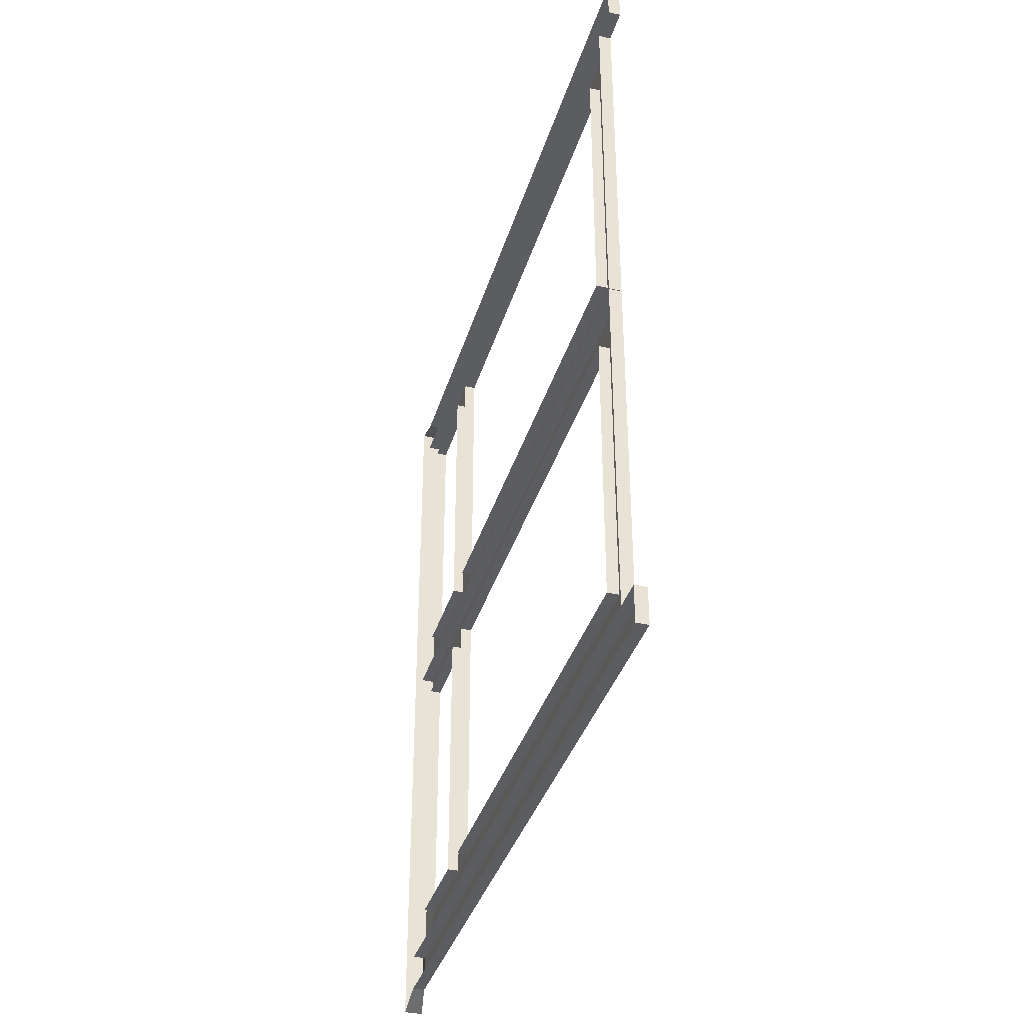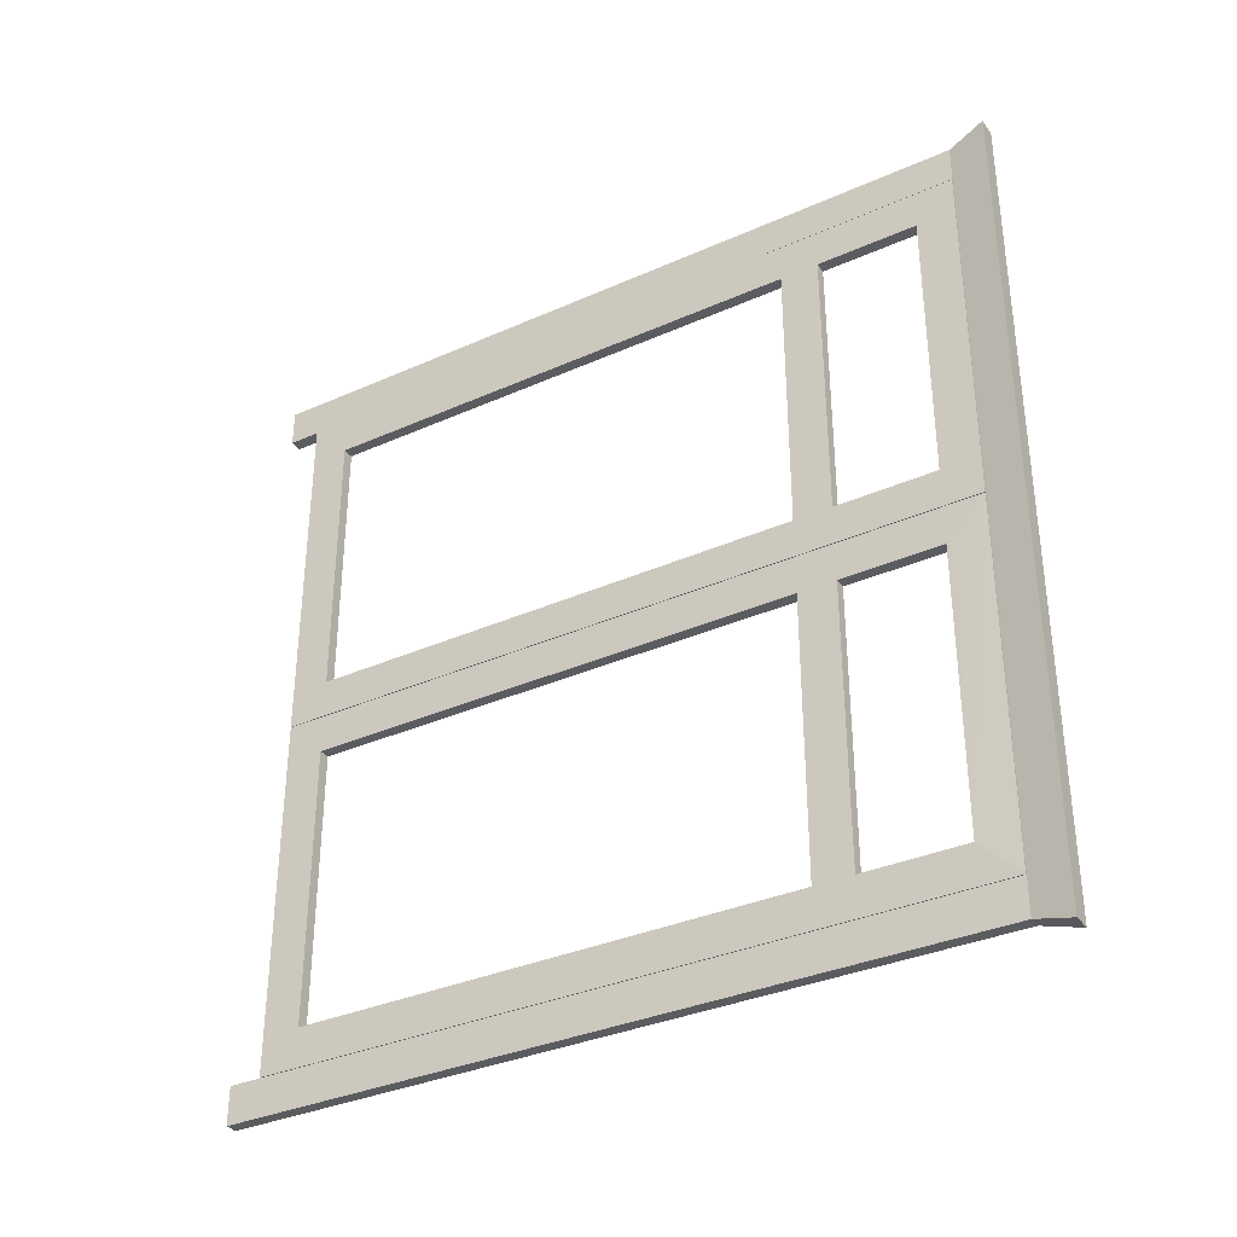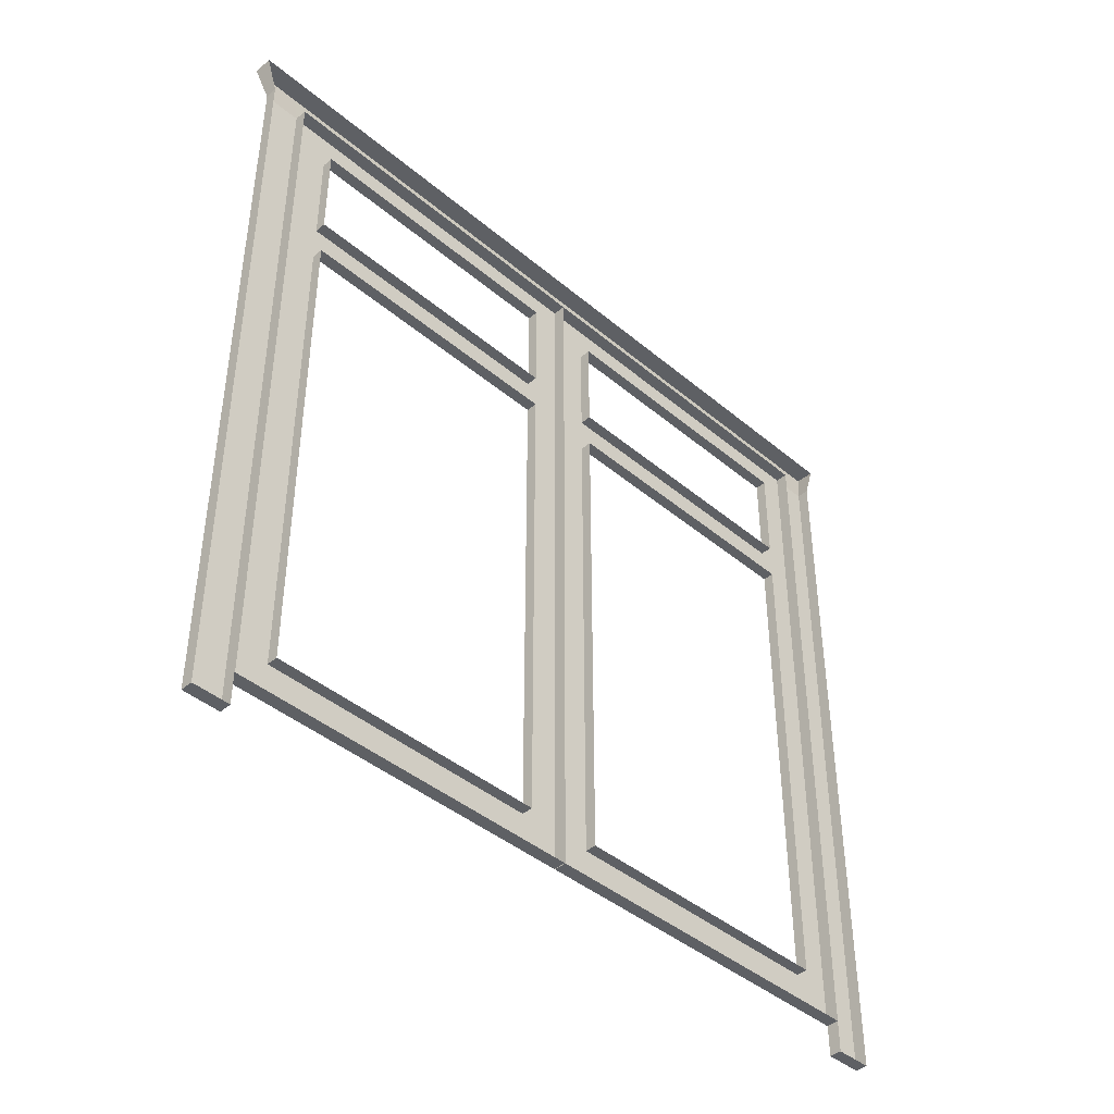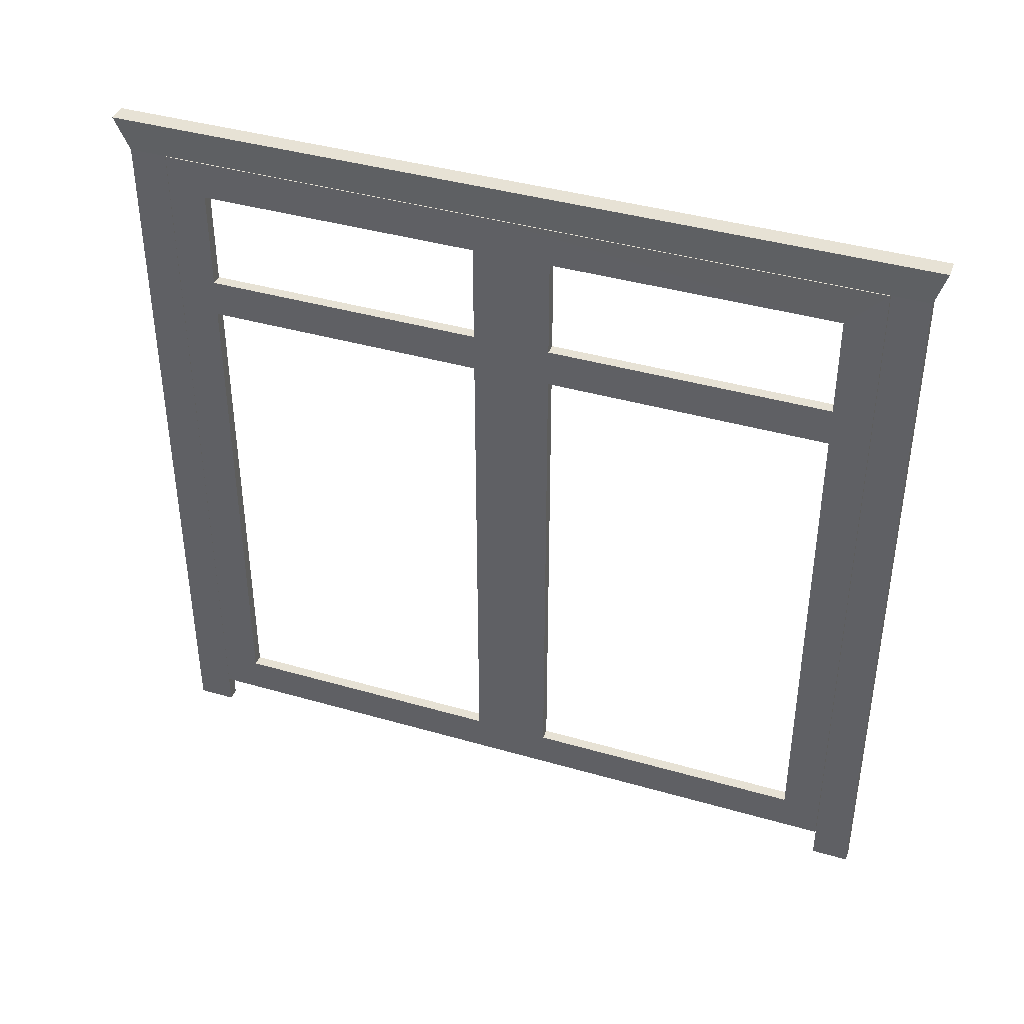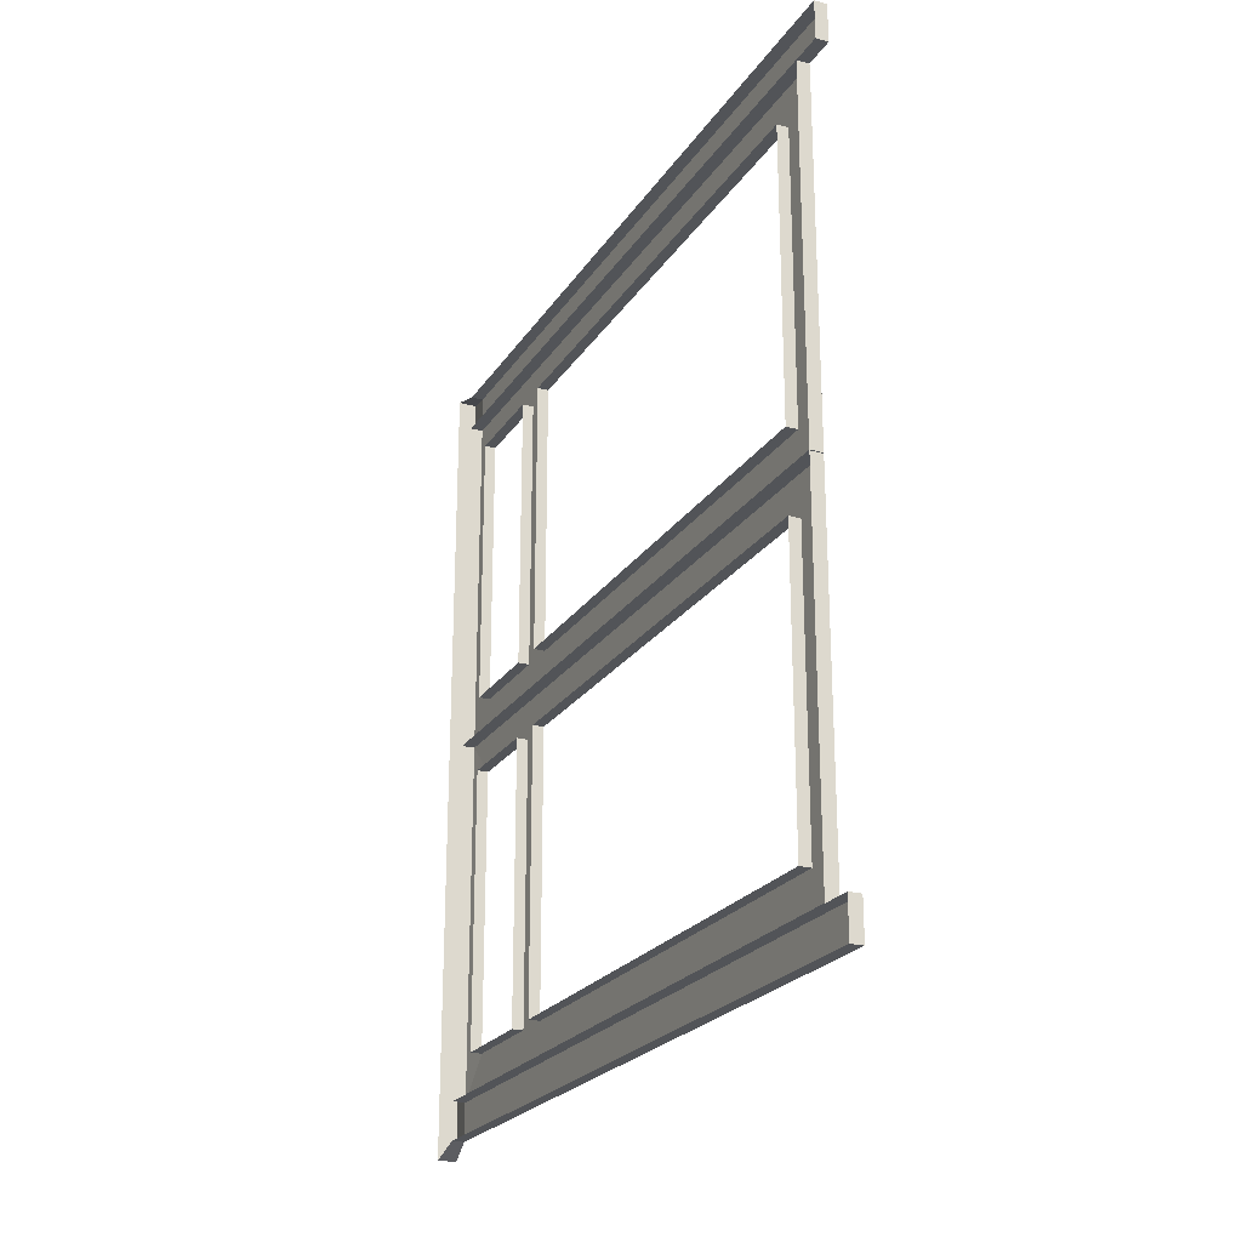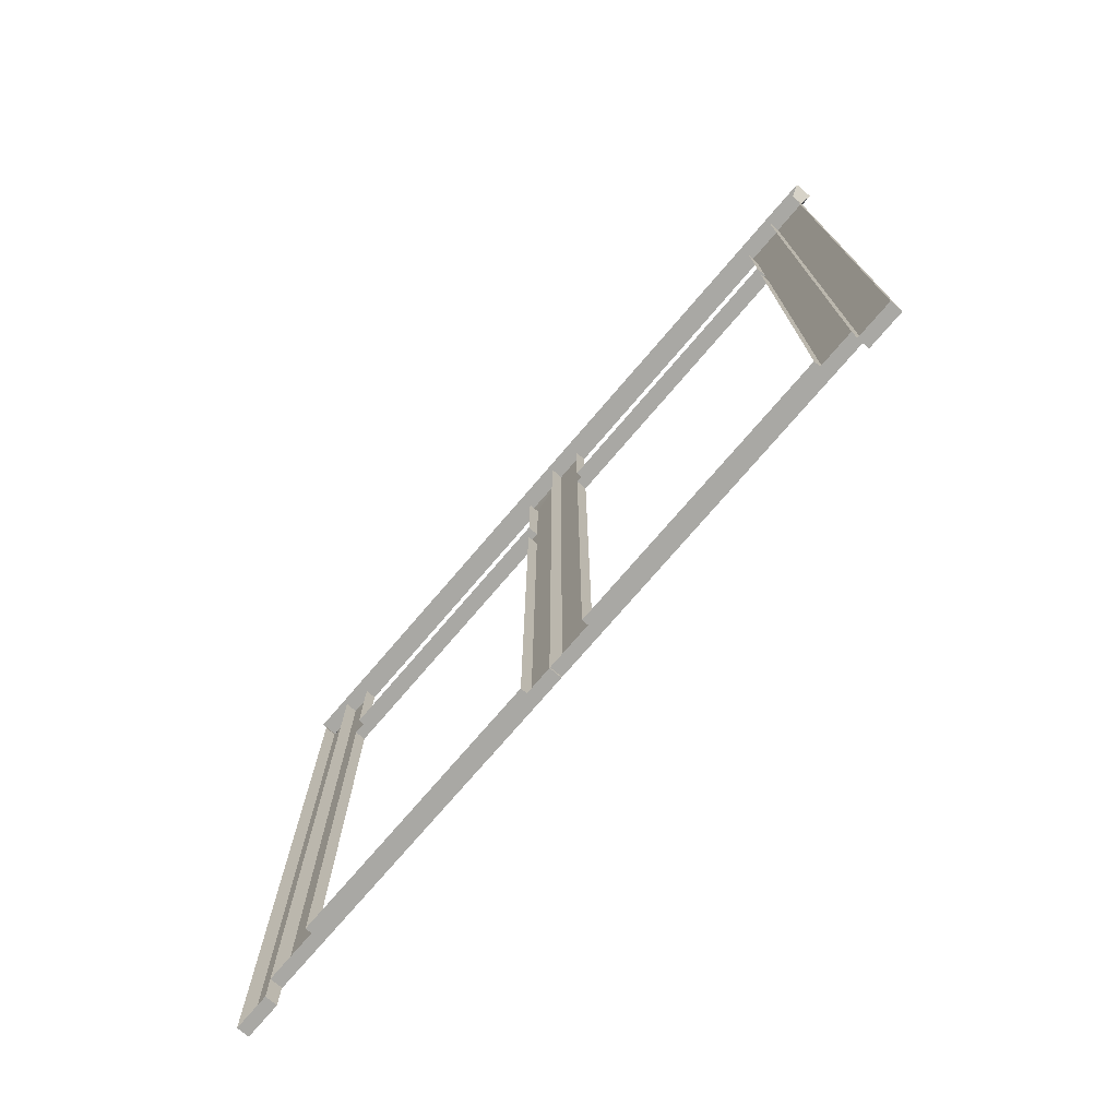
<metadata>
{"format":"obj","ext":"obj","renderer":"f3d","projection":"perspective","resolution":1024,"background":"white","views":[{"elev":-36.8,"azim":-16.1,"up":"+Z"},{"elev":-34.6,"azim":120.8,"up":"+Z"},{"elev":-42.8,"azim":-134.8,"up":"+Y"},{"elev":40.2,"azim":109.6,"up":"+Y"},{"elev":-23.2,"azim":-25.0,"up":"+Z"},{"elev":-75.0,"azim":-40.6,"up":"+Y"}]}
</metadata>
<code>
v  -0.0176 8.189 -0.1021
v  -0.0176 8.189 -91.54
v  3.203 8.189 -91.54
v  3.203 8.189 -0.1021
v  3.203 191.1 -0.1021
v  -0.0176 191.1 -0.1021
v  -0.0176 155.5 -0.1021
v  3.203 155.5 -0.1021
v  3.203 181.3 -9.867
v  3.203 181.3 -81.73
v  3.203 191.1 -91.54
v  3.203 17.99 -81.73
v  3.203 17.99 -9.867
v  3.203 145.8 -81.73
v  3.203 155.5 -81.73
v  3.203 155.5 -9.867
v  3.203 145.8 -9.867
v  -0.0176 145.8 -91.54
v  3.203 145.8 -91.54
v  0.3197 17.99 -9.867
v  0.3197 145.8 -9.867
v  0.3197 17.99 -81.73
v  0.3197 145.8 -81.73
v  0.3197 181.3 -81.73
v  0.3197 155.5 -81.73
v  -0.0176 191.1 -91.54
v  0.3197 181.3 -9.867
v  3.135 191.2 -91.64
v  4.947 200.7 -91.64
v  4.947 200.7 91.64
v  3.135 191.2 91.64
v  0.1059 200.7 104.1
v  0.0022 191.2 101.1
v  3.135 191.2 101.1
v  4.947 200.7 104.1
v  0.0022 191.2 -101.2
v  0.1059 200.7 -104.2
v  4.947 200.7 -104.2
v  3.135 191.2 -101.2
v  0.0022 191.2 91.64
v  0.0022 191.2 -91.64
v  0.1059 200.7 -91.64
v  0.1059 200.7 91.64
v  3.135 0.0019 -91.64
v  3.135 0.0019 -101.2
v  0.0022 0.0019 -91.64
v  0.0022 0.0019 -101.2
v  3.135 0.0019 101.1
v  3.135 0.0019 91.61
v  0.0022 0.0019 101.1
v  0.0022 0.0019 91.61
v  -0.0176 8.189 91.53
v  -0.0176 8.189 0.0928
v  3.203 8.189 0.0928
v  3.203 8.189 91.53
v  3.203 191.1 91.53
v  -0.0176 191.1 91.53
v  -0.0176 155.5 91.53
v  3.203 155.5 91.53
v  3.203 17.99 9.858
v  3.203 17.99 81.72
v  3.203 145.8 9.858
v  3.203 155.5 9.858
v  3.203 155.5 81.72
v  3.203 145.8 81.72
v  -0.0176 145.8 0.0929
v  3.203 145.8 0.0929
v  0.3197 17.99 81.72
v  0.3197 145.8 81.72
v  0.3197 17.99 9.858
v  0.3197 145.8 9.858
v  3.203 181.3 9.858
v  0.3197 181.3 9.858
v  0.3197 155.5 9.858
v  -0.0176 191.1 0.0929
v  3.203 191.1 0.0929
v  3.203 181.3 81.72
v  0.3197 181.3 81.72
v  0.3197 155.5 -9.867
v  3.203 155.5 0.0929
v  3.203 155.5 -91.54
v  3.203 145.8 -0.1021
v  -0.0176 145.8 -0.1021
v  -0.0176 155.5 -91.54
v  3.203 145.8 91.53
v  -0.0176 145.8 91.53
v  -0.0176 155.5 0.0929
v  0.3197 155.5 81.72
g default
f 1 2 3 4
f 5 6 7 8
f 5 9 10 11
f 12 13 4 3
f 14 15 16 17
f 3 2 18 19
f 13 20 21 17
f 22 20 13 12
f 21 23 14 17
f 10 24 25 15
f 26 6 5 11
f 9 27 24 10
f 28 29 30 31
f 32 33 34 35
f 36 37 38 39
f 31 40 41 28
f 29 42 43 30
f 28 44 45 39
f 46 47 45 44
f 39 45 47 36
f 28 41 46 44
f 34 48 49 31
f 50 51 49 48
f 31 49 51 40
f 34 33 50 48
f 52 53 54 55
f 56 57 58 59
f 60 61 55 54
f 62 63 64 65
f 54 53 66 67
f 61 68 69 65
f 70 68 61 60
f 69 71 62 65
f 72 73 74 63
f 75 57 56 76
f 77 78 73 72
f 34 31 30 35
f 29 28 39 38
f 30 43 32 35
f 42 29 38 37
f 16 15 25 79
f 8 16 9 5
f 80 76 72 63
f 81 11 10 15
f 59 64 77 56
f 82 83 1 4
f 19 18 84 81
f 14 23 22 12
f 85 86 52 55
f 67 66 87 80
f 62 71 70 60
f 17 82 4 13
f 54 67 62 60
f 3 19 14 12
f 65 85 55 61
f 16 79 27 9
f 8 7 83 82
f 64 88 78 77
f 59 58 86 85
f 17 16 8 82
f 67 80 63 62
f 19 81 15 14
f 65 64 59 85
f 81 84 26 11
f 80 87 75 76
f 64 63 74 88
f 72 76 56 77

</code>
